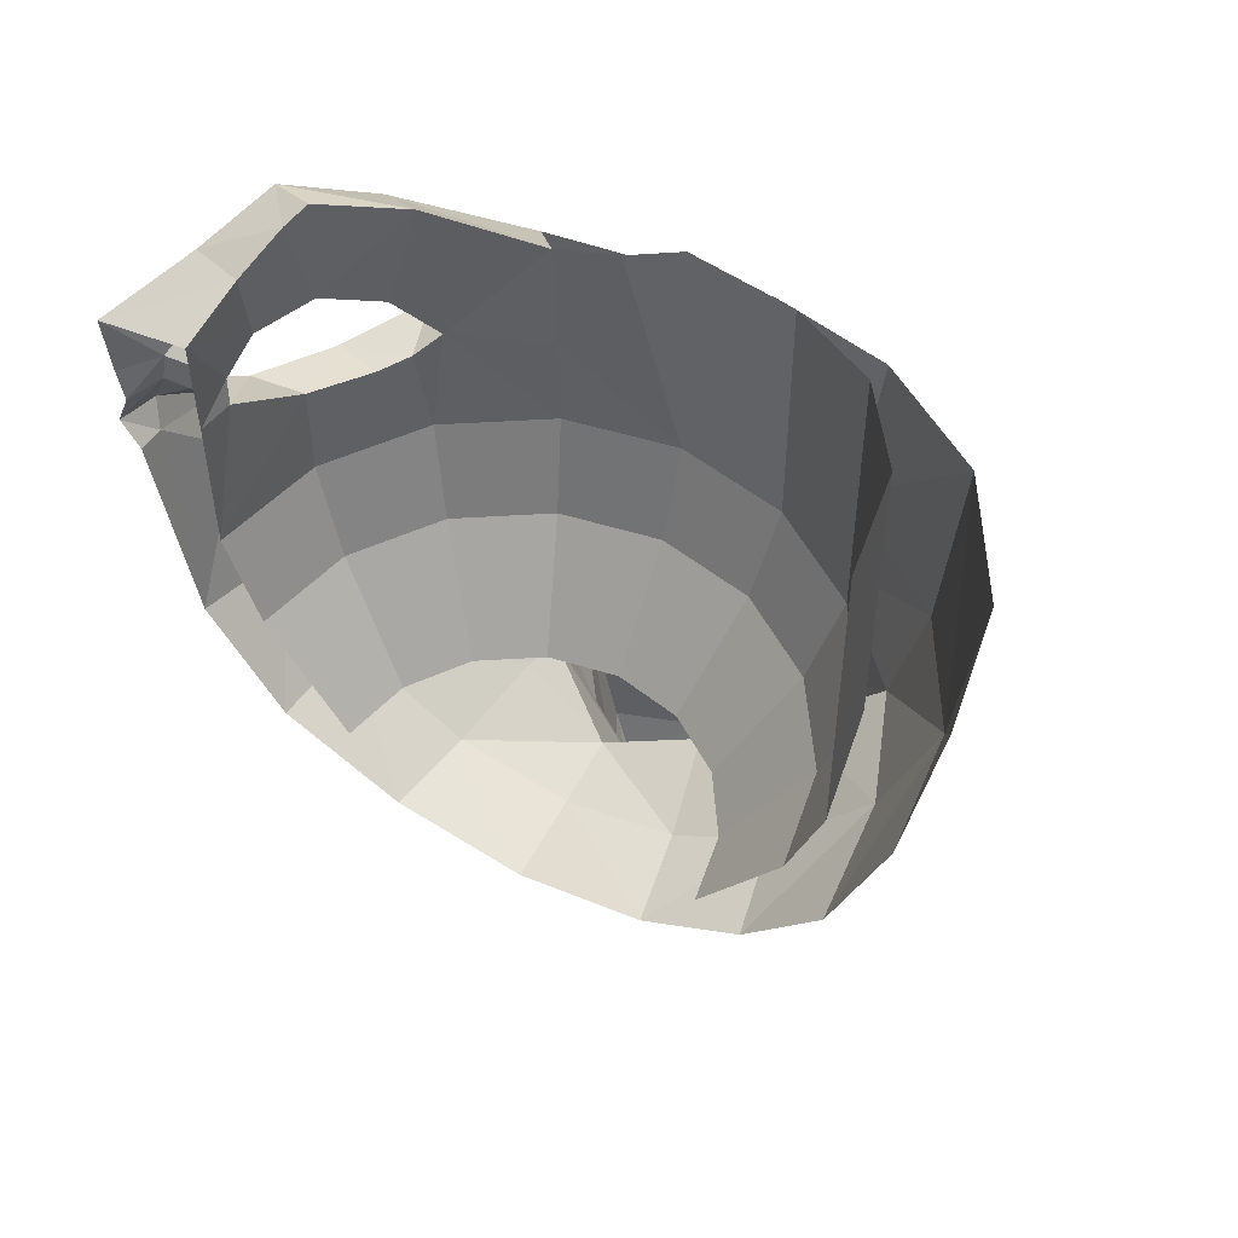
<metadata>
{"format":"obj","ext":"obj","renderer":"f3d","projection":"perspective","resolution":1024,"background":"white","views":[{"elev":51.1,"azim":-60.1,"up":"+Y"}]}
</metadata>
<code>
v 0.5783 -0.02355 0
v 0.4 -0.275 0
v 0.3696 -0.275 0.1531
v 0.5343 -0.02355 0.2213
v 0.4089 -0.02355 0.4089
v 0.5343 -0.02355 0.2213
v 0.3696 -0.275 0.1531
v 0.2828 -0.275 0.2828
v 0.1531 -0.275 0.3696
v 0.2213 -0.02355 0.5343
v 0.4089 -0.02355 0.4089
v 0.2828 -0.275 0.2828
v 0 -0.275 0.4
v 0 -0.02355 0.5783
v 0.2213 -0.02355 0.5343
v 0.1531 -0.275 0.3696
v 0 -0.02355 -0.5783
v 0 -0.275 -0.4
v 0.1531 -0.275 -0.3696
v 0.2213 -0.02355 -0.5343
v 0.2828 -0.275 -0.2828
v 0.4089 -0.02355 -0.4089
v 0.2213 -0.02355 -0.5343
v 0.1531 -0.275 -0.3696
v 0.3696 -0.275 -0.1531
v 0.5343 -0.02355 -0.2213
v 0.4089 -0.02355 -0.4089
v 0.2828 -0.275 -0.2828
v 0.5343 -0.02355 -0.2213
v 0.3696 -0.275 -0.1531
v 0.4 -0.275 0
v 0.5783 -0.02355 0
v 0.5343 -0.02355 0.2213
v 0.6024 0.1801 0.2495
v 0.652 0.1801 0
v 0.5783 -0.02355 0
v 0.4089 -0.02355 0.4089
v 0.461 0.1801 0.461
v 0.6024 0.1801 0.2495
v 0.5343 -0.02355 0.2213
v 0.2213 -0.02355 0.5343
v 0.2495 0.1801 0.6024
v 0.461 0.1801 0.461
v 0.4089 -0.02355 0.4089
v 0 -0.02355 0.5783
v 0 0.1801 0.652
v 0.2495 0.1801 0.6024
v 0.2213 -0.02355 0.5343
v 0.2495 0.1801 -0.6024
v 0 0.1801 -0.652
v 0 -0.02355 -0.5783
v 0.2213 -0.02355 -0.5343
v 0.4089 -0.02355 -0.4089
v 0.461 0.1801 -0.461
v 0.2495 0.1801 -0.6024
v 0.2213 -0.02355 -0.5343
v 0.5343 -0.02355 -0.2213
v 0.6024 0.1801 -0.2495
v 0.461 0.1801 -0.461
v 0.4089 -0.02355 -0.4089
v 0.6024 0.1801 -0.2495
v 0.5343 -0.02355 -0.2213
v 0.5783 -0.02355 0
v 0.652 0.1801 0
v 0.6005 0.3927 -0.2488
v 0.4878 0.4209 -0.4404
v 0.6024 0.1801 -0.2495
v 0.4405 0.3807 -0.4835
v 0.461 0.1801 -0.461
v 0.4878 0.4209 -0.4404
v 0.6024 0.1801 -0.2495
v 0.4878 0.4209 -0.4404
v 0.461 0.1801 -0.461
v 0.652 0.1801 0
v 0.65 0.7087 0
v 0.6478 0.6379 -0.1361
v 0.652 0.1801 0
v 0.6005 0.3927 -0.2488
v 0.6024 0.1801 -0.2495
v 0.6024 0.1801 0.2495
v 0.6005 0.7257 0.2488
v 0.65 0.7087 0
v 0.652 0.1801 0
v 0.461 0.1801 0.461
v 0.4596 0.781 0.4596
v 0.6005 0.7257 0.2488
v 0.6024 0.1801 0.2495
v 0.2495 0.1801 0.6024
v 0.2488 0.8273 0.6005
v 0.4596 0.781 0.4596
v 0.461 0.1801 0.461
v 0 0.1801 0.652
v 0 0.85 0.65
v 0.2488 0.8273 0.6005
v 0.2495 0.1801 0.6024
v 0.3386 -0.4381 -0.0039
v 0.393 -0.3589 -0.2114
v 0.4576 -0.3372 -0.1878
v 0.5381 -0.6089 -0.1363
v 0.4564 -0.631 -0.0046
v 0.4576 -0.3372 -0.1878
v 0.3386 -0.4381 -0.0039
v 0.4576 -0.3372 -0.1878
v 0.4564 -0.631 -0.0046
v 0.5988 0.6369 -0.2574
v 0.6005 0.3927 -0.2488
v 0.6478 0.6379 -0.1361
v 0.6478 0.6379 -0.1361
v 0.6005 0.3927 -0.2488
v 0.652 0.1801 0
v 0.6005 0.3927 -0.2488
v 0.5988 0.6369 -0.2574
v 0.4878 0.4209 -0.4404
v 0.4135 0.5358 -0.5083
v 0.4878 0.4209 -0.4404
v 0.4596 0.7524 -0.4596
v 0.4596 0.7524 -0.4596
v 0.4878 0.4209 -0.4404
v 0.5988 0.6369 -0.2574
v 0.4527 0.0751 -0.6369
v 0.647 0.08915 -0.4862
v 0.4528 -0.0816 -0.5584
v 0.647 0.08915 -0.4862
v 0.6483 -0.0559 -0.4182
v 0.4528 -0.0816 -0.5584
v 0.4996 -0.07845 0.5488
v 0.7185 -0.0536 0.3258
v 0.5169 0.1721 0.6108
v 0.5169 0.1721 0.6108
v 0.7185 -0.0536 0.3258
v 0.718 0.1709 0.3438
v 0.08415 0.4136 -0.8267
v 0.0565 0.3558 -0.8062
v 0 0.4129 -0.8492
v 0 0.4129 -0.8492
v 0.0565 0.3558 -0.8062
v 0 0.3549 -0.809
v 0.4528 -0.0816 -0.5584
v 0.6483 -0.0559 -0.4182
v 0.4323 -0.2403 -0.4045
v 0.4323 -0.2403 -0.4045
v 0.6483 -0.0559 -0.4182
v 0.5409 -0.2404 -0.289
v 0.7185 -0.0536 0.3258
v 0.4996 -0.07845 0.5488
v 0.7256 -0.4537 0.2632
v 0.4996 -0.07845 0.5488
v 0.624 -0.4998 0.3341
v 0.7256 -0.4537 0.2632
v 0.2044 -0.2907 -0.5317
v 0.4323 -0.2403 -0.4045
v 0.393 -0.3589 -0.2114
v 0.393 -0.3589 -0.2114
v 0.1908 -0.4261 -0.2601
v 0.2044 -0.2907 -0.5317
v 0.6468 0.221 -0.5491
v 0.5903 0.386 -0.5337
v 0.7205 0.4289 -0.4237
v 0.5266 0.6856 -0.5784
v 0.7314 0.5278 -0.3635
v 0.7205 0.4289 -0.4237
v 0.5266 0.6856 -0.5784
v 0.7205 0.4289 -0.4237
v 0.5903 0.386 -0.5337
v 0.5903 0.386 -0.5337
v 0.4708 0.5468 -0.6133
v 0.5266 0.6856 -0.5784
v 0.07965 0.4823 -0.7938
v 0.2464 0.3721 -0.7312
v 0.08415 0.4136 -0.8267
v 0.08415 0.4136 -0.8267
v 0.2464 0.3721 -0.7312
v 0.2468 0.2922 -0.8096
v 0.6005 -1.016 -0.0729
v 0.6545 -0.9978 -0.0977
v 0.6745 -1.019 -0.0082
v 0.6745 -1.019 -0.0082
v 0.5694 -1.026 0.00025
v 0.6005 -1.016 -0.0729
v 0.7823 -0.04625 0.0312
v 0.7277 -0.0467 -0.2188
v 0.7799 0.1462 0.0413
v 0.7799 0.1462 0.0413
v 0.7277 -0.0467 -0.2188
v 0.7302 0.1433 -0.2262
v 0.8022 0.5209 0.1095
v 0.1442 0.753 -0.6351
v 0 0.6991 -0.6513
v 0.169 0.5977 -0.6381
v 0.169 0.5977 -0.6381
v 0 0.6991 -0.6513
v 0.0909 0.5442 -0.6496
v 0.08 0.4896 -0.6414
v 0.0909 0.5442 -0.6496
v 0 0.4914 -0.65
v 0 0.6991 -0.6513
v 0 0.4914 -0.65
v 0.0909 0.5442 -0.6496
v 0.7302 0.1433 -0.2262
v 0.7541 0.5224 -0.243
v 0.8022 0.5209 0.1095
v 0.7541 0.5224 -0.243
v 0.7302 0.1433 -0.2262
v 0.7205 0.4289 -0.4237
v 0.7205 0.4289 -0.4237
v 0.7314 0.5278 -0.3635
v 0.7541 0.5224 -0.243
v 0.4651 0.2217 -0.7232
v 0.2468 0.2922 -0.8096
v 0.4194 0.3489 -0.6431
v 0.2468 0.2922 -0.8096
v 0.2464 0.3721 -0.7312
v 0.4194 0.3489 -0.6431
v 0.2488 0.3876 -0.6005
v 0.2495 0.1801 -0.6024
v 0.376 0.3723 -0.5256
v 0.461 0.1801 -0.461
v 0.4405 0.3807 -0.4835
v 0.376 0.3723 -0.5256
v 0.2495 0.1801 -0.6024
v 0.215 -0.0931 -0.6827
v 0 -0.0755 -0.7284
v 0.2072 0.1923 -0.7649
v 0 0.3549 -0.809
v 0.0565 0.3558 -0.8062
v 0 -0.0755 -0.7284
v 0.2072 0.1923 -0.7649
v 0 -0.0755 -0.7284
v 0.0565 0.3558 -0.8062
v 0.2072 0.1923 -0.7649
v 0.0565 0.3558 -0.8062
v 0.2468 0.2922 -0.8096
v 0.08415 0.4136 -0.8267
v 0.2468 0.2922 -0.8096
v 0.0565 0.3558 -0.8062
v 0.6468 0.221 -0.5491
v 0.4651 0.2217 -0.7232
v 0.4194 0.3489 -0.6431
v 0.4194 0.3489 -0.6431
v 0.5903 0.386 -0.5337
v 0.6468 0.221 -0.5491
v 0.4651 0.2217 -0.7232
v 0.6468 0.221 -0.5491
v 0.4527 0.0751 -0.6369
v 0.4527 0.0751 -0.6369
v 0.6468 0.221 -0.5491
v 0.647 0.08915 -0.4862
v 0.5694 -1.026 0.00025
v 0.6745 -1.019 -0.0082
v 0.6401 -1.019 0.0627
v 0.6401 -1.019 0.0627
v 0.5891 -1.016 0.0464
v 0.5694 -1.026 0.00025
v 0.6219 -1.009 0.07275
v 0.5891 -1.016 0.0464
v 0.6401 -1.019 0.0627
v 0.5723 -0.8763 -0.1092
v 0.5104 -0.8678 -0.00305
v 0.5381 -0.6089 -0.1363
v 0.5381 -0.6089 -0.1363
v 0.5104 -0.8678 -0.00305
v 0.4564 -0.631 -0.0046
v 0.5104 -0.8678 -0.00305
v 0.5415 -0.8761 0.0765
v 0.4564 -0.631 -0.0046
v 0.4564 -0.631 -0.0046
v 0.5415 -0.8761 0.0765
v 0.4963 -0.6435 0.1108
v 0.624 -0.4998 0.3341
v 0.4963 -0.6435 0.1108
v 0.6409 -0.8635 0.1585
v 0.5415 -0.8761 0.0765
v 0.6409 -0.8635 0.1585
v 0.4963 -0.6435 0.1108
v 0.7256 -0.4537 0.2632
v 0.624 -0.4998 0.3341
v 0.6938 -0.8512 0.1364
v 0.6938 -0.8512 0.1364
v 0.624 -0.4998 0.3341
v 0.6409 -0.8635 0.1585
v 0.6906 -0.4697 -0.2591
v 0.7997 -0.3909 0.013
v 0.6842 -0.8438 -0.1685
v 0.6842 -0.8438 -0.1685
v 0.7997 -0.3909 0.013
v 0.7407 -0.8378 -0.0028
v 0.5104 -0.8678 -0.00305
v 0.5723 -0.8763 -0.1092
v 0.5694 -1.026 0.00025
v 0.5694 -1.026 0.00025
v 0.5723 -0.8763 -0.1092
v 0.6005 -1.016 -0.0729
v 0.5694 -1.026 0.00025
v 0.5891 -1.016 0.0464
v 0.5104 -0.8678 -0.00305
v 0.5104 -0.8678 -0.00305
v 0.5891 -1.016 0.0464
v 0.5415 -0.8761 0.0765
v 0.5891 -1.016 0.0464
v 0.6219 -1.009 0.07275
v 0.5415 -0.8761 0.0765
v 0.5415 -0.8761 0.0765
v 0.6219 -1.009 0.07275
v 0.6409 -0.8635 0.1585
v 0.6219 -1.009 0.07275
v 0.6401 -1.019 0.0627
v 0.6409 -0.8635 0.1585
v 0.6938 -0.8512 0.1364
v 0.6409 -0.8635 0.1585
v 0.6401 -1.019 0.0627
v 0.7407 -0.8378 -0.0028
v 0.6938 -0.8512 0.1364
v 0.6745 -1.019 -0.0082
v 0.6745 -1.019 -0.0082
v 0.6938 -0.8512 0.1364
v 0.6401 -1.019 0.0627
v 0.6842 -0.8438 -0.1685
v 0.7407 -0.8378 -0.0028
v 0.6545 -0.9978 -0.0977
v 0.6545 -0.9978 -0.0977
v 0.7407 -0.8378 -0.0028
v 0.6745 -1.019 -0.0082
v 0.5723 -0.8763 -0.1092
v 0.6842 -0.8438 -0.1685
v 0.6005 -1.016 -0.0729
v 0.6005 -1.016 -0.0729
v 0.6842 -0.8438 -0.1685
v 0.6545 -0.9978 -0.0977
v 0.4017 -0.363 0.1948
v 0.3386 -0.4381 -0.0039
v 0.4963 -0.6435 0.1108
v 0.4963 -0.6435 0.1108
v 0.3386 -0.4381 -0.0039
v 0.4564 -0.631 -0.0046
v 0.2488 0.8124 -0.6005
v 0.2959 0.8428 -0.5741
v 0.3184 0.8331 -0.6626
v 0.1442 0.753 -0.6351
v 0.2488 0.8124 -0.6005
v 0.1756 0.7513 -0.7462
v 0.3184 0.8331 -0.6626
v 0.1756 0.7513 -0.7462
v 0.2488 0.8124 -0.6005
v 0 0.6991 -0.6513
v 0.1442 0.753 -0.6351
v 0 0.6721 -0.85
v 0 0.6721 -0.85
v 0.1442 0.753 -0.6351
v 0.1756 0.7513 -0.7462
v 0.647 0.08915 -0.4862
v 0.7302 0.1433 -0.2262
v 0.6483 -0.0559 -0.4182
v 0.7277 -0.0467 -0.2188
v 0.6483 -0.0559 -0.4182
v 0.7302 0.1433 -0.2262
v 0.7302 0.1433 -0.2262
v 0.647 0.08915 -0.4862
v 0.7205 0.4289 -0.4237
v 0.647 0.08915 -0.4862
v 0.6468 0.221 -0.5491
v 0.7205 0.4289 -0.4237
v 0 -0.1338 0.6679
v 0.2726 -0.1147 0.6399
v 0.2854 0.1673 0.7487
v 0.2854 0.1673 0.7487
v 0 0.1759 0.784
v 0 -0.1338 0.6679
v 0 -0.3209 0.5
v 0.2232 -0.3161 0.4487
v 0.2726 -0.1147 0.6399
v 0.2726 -0.1147 0.6399
v 0 -0.1338 0.6679
v 0 -0.3209 0.5
v 0 -0.4437 0.2793
v 0.2005 -0.4261 0.241
v 0.2232 -0.3161 0.4487
v 0.2232 -0.3161 0.4487
v 0 -0.3209 0.5
v 0 -0.4437 0.2793
v 0 -0.4934 -0.00255
v 0.19 -0.4675 -0.0034
v 0 -0.4437 0.2793
v 0.2005 -0.4261 0.241
v 0 -0.4437 0.2793
v 0.19 -0.4675 -0.0034
v 0 -0.4934 -0.00255
v 0 -0.4444 -0.2953
v 0.1908 -0.4261 -0.2601
v 0.19 -0.4675 -0.0034
v 0 -0.4444 -0.2953
v 0 -0.3126 -0.5608
v 0.2044 -0.2907 -0.5317
v 0.1908 -0.4261 -0.2601
v 0 -0.0755 -0.7284
v 0.215 -0.0931 -0.6827
v 0 -0.3126 -0.5608
v 0 -0.3126 -0.5608
v 0.215 -0.0931 -0.6827
v 0.2044 -0.2907 -0.5317
v 0.2854 0.1673 0.7487
v 0 0.5709 0.8509
v 0 0.1759 0.784
v 0.2841 0.5635 0.7976
v 0 0.5709 0.8509
v 0.2854 0.1673 0.7487
v 0.3386 -0.4381 -0.0039
v 0.4017 -0.363 0.1948
v 0.2005 -0.4261 0.241
v 0.2005 -0.4261 0.241
v 0.19 -0.4675 -0.0034
v 0.3386 -0.4381 -0.0039
v 0.2005 -0.4261 0.241
v 0.4017 -0.363 0.1948
v 0.2232 -0.3161 0.4487
v 0.4017 -0.363 0.1948
v 0.463 -0.2601 0.3609
v 0.2232 -0.3161 0.4487
v 0.2232 -0.3161 0.4487
v 0.463 -0.2601 0.3609
v 0.2726 -0.1147 0.6399
v 0.2726 -0.1147 0.6399
v 0.463 -0.2601 0.3609
v 0.4996 -0.07845 0.5488
v 0.2726 -0.1147 0.6399
v 0.4996 -0.07845 0.5488
v 0.2854 0.1673 0.7487
v 0.2854 0.1673 0.7487
v 0.4996 -0.07845 0.5488
v 0.5169 0.1721 0.6108
v 0.6842 -0.8438 -0.1685
v 0.5723 -0.8763 -0.1092
v 0.6906 -0.4697 -0.2591
v 0.5723 -0.8763 -0.1092
v 0.5381 -0.6089 -0.1363
v 0.6906 -0.4697 -0.2591
v 0.393 -0.3589 -0.2114
v 0.4323 -0.2403 -0.4045
v 0.5409 -0.2404 -0.289
v 0.4576 -0.3372 -0.1878
v 0.4527 0.0751 -0.6369
v 0.2072 0.1923 -0.7649
v 0.4651 0.2217 -0.7232
v 0.2072 0.1923 -0.7649
v 0.2468 0.2922 -0.8096
v 0.4651 0.2217 -0.7232
v 0.2072 0.1923 -0.7649
v 0.4527 0.0751 -0.6369
v 0.215 -0.0931 -0.6827
v 0.4528 -0.0816 -0.5584
v 0.215 -0.0931 -0.6827
v 0.4527 0.0751 -0.6369
v 0.215 -0.0931 -0.6827
v 0.4528 -0.0816 -0.5584
v 0.2044 -0.2907 -0.5317
v 0.2044 -0.2907 -0.5317
v 0.4528 -0.0816 -0.5584
v 0.4323 -0.2403 -0.4045
v 0.6483 -0.0559 -0.4182
v 0.6906 -0.4697 -0.2591
v 0.5409 -0.2404 -0.289
v 0.4576 -0.3372 -0.1878
v 0.5409 -0.2404 -0.289
v 0.5381 -0.6089 -0.1363
v 0.5381 -0.6089 -0.1363
v 0.5409 -0.2404 -0.289
v 0.6906 -0.4697 -0.2591
v 0.08415 0.4136 -0.8267
v 0 0.4129 -0.8492
v 0.07965 0.4823 -0.7938
v 0.07965 0.4823 -0.7938
v 0 0.4129 -0.8492
v 0 0.4814 -0.8208
v 0.4996 -0.07845 0.5488
v 0.463 -0.2601 0.3609
v 0.624 -0.4998 0.3341
v 0.4963 -0.6435 0.1108
v 0.624 -0.4998 0.3341
v 0.4017 -0.363 0.1948
v 0.463 -0.2601 0.3609
v 0.4017 -0.363 0.1948
v 0.624 -0.4998 0.3341
v 0.6906 -0.4697 -0.2591
v 0.6483 -0.0559 -0.4182
v 0.7277 -0.0467 -0.2188
v 0.7997 -0.3909 0.013
v 0.7997 -0.3909 0.013
v 0.7277 -0.0467 -0.2188
v 0.7823 -0.04625 0.0312
v 0.7185 -0.0536 0.3258
v 0.7823 -0.04625 0.0312
v 0.718 0.1709 0.3438
v 0.718 0.1709 0.3438
v 0.7823 -0.04625 0.0312
v 0.7799 0.1462 0.0413
v 0.7256 -0.4537 0.2632
v 0.7997 -0.3909 0.013
v 0.7185 -0.0536 0.3258
v 0.7185 -0.0536 0.3258
v 0.7997 -0.3909 0.013
v 0.7823 -0.04625 0.0312
v 0.7997 -0.3909 0.013
v 0.7256 -0.4537 0.2632
v 0.7407 -0.8378 -0.0028
v 0.7407 -0.8378 -0.0028
v 0.7256 -0.4537 0.2632
v 0.6938 -0.8512 0.1364
v 0 0.4914 -0.65
v 0 0.1801 -0.652
v 0.08 0.4896 -0.6414
v 0.08 0.4896 -0.6414
v 0 0.1801 -0.652
v 0.2488 0.3876 -0.6005
v 0 0.1801 -0.652
v 0.2495 0.1801 -0.6024
v 0.2488 0.3876 -0.6005
v 0.376 0.3723 -0.5256
v 0.4405 0.3807 -0.4835
v 0.4194 0.3489 -0.6431
v 0.4405 0.3807 -0.4835
v 0.5903 0.386 -0.5337
v 0.4194 0.3489 -0.6431
v 0.5903 0.386 -0.5337
v 0.4405 0.3807 -0.4835
v 0.4878 0.4209 -0.4404
v 0.5903 0.386 -0.5337
v 0.4878 0.4209 -0.4404
v 0.4708 0.5468 -0.6133
v 0.4708 0.5468 -0.6133
v 0.4878 0.4209 -0.4404
v 0.4135 0.5358 -0.5083
v 0.3346 0.6347 -0.686
v 0.4708 0.5468 -0.6133
v 0.2988 0.6037 -0.5866
v 0.4135 0.5358 -0.5083
v 0.2988 0.6037 -0.5866
v 0.4708 0.5468 -0.6133
v 0.2095 0.6395 -0.7349
v 0.3346 0.6347 -0.686
v 0.169 0.5977 -0.6381
v 0.169 0.5977 -0.6381
v 0.3346 0.6347 -0.686
v 0.2988 0.6037 -0.5866
v 0.08005 0.5465 -0.7821
v 0.2095 0.6395 -0.7349
v 0.0909 0.5442 -0.6496
v 0.0909 0.5442 -0.6496
v 0.2095 0.6395 -0.7349
v 0.169 0.5977 -0.6381
v 0.07965 0.4823 -0.7938
v 0.08 0.4896 -0.6414
v 0.2464 0.3721 -0.7312
v 0.2464 0.3721 -0.7312
v 0.08 0.4896 -0.6414
v 0.2488 0.3876 -0.6005
v 0.4194 0.3489 -0.6431
v 0.2464 0.3721 -0.7312
v 0.2488 0.3876 -0.6005
v 0.376 0.3723 -0.5256
v 0.3184 0.8331 -0.6626
v 0.5266 0.6856 -0.5784
v 0.3346 0.6347 -0.686
v 0.5266 0.6856 -0.5784
v 0.4708 0.5468 -0.6133
v 0.3346 0.6347 -0.686
v 0.3184 0.8331 -0.6626
v 0.3346 0.6347 -0.686
v 0.2095 0.6395 -0.7349
v 0.2095 0.6395 -0.7349
v 0.1756 0.7513 -0.7462
v 0.3184 0.8331 -0.6626
v 0.1756 0.7513 -0.7462
v 0.2095 0.6395 -0.7349
v 0 0.6721 -0.85
v 0.2095 0.6395 -0.7349
v 0.08005 0.5465 -0.7821
v 0 0.6721 -0.85
v 0 0.6721 -0.85
v 0.08005 0.5465 -0.7821
v 0 0.5494 -0.8338
v 0 0.5494 -0.8338
v 0.08005 0.5465 -0.7821
v 0 0.4814 -0.8208
v 0 0.4814 -0.8208
v 0.08005 0.5465 -0.7821
v 0.07965 0.4823 -0.7938
v 0.07965 0.4823 -0.7938
v 0.08005 0.5465 -0.7821
v 0.08 0.4896 -0.6414
v 0.08 0.4896 -0.6414
v 0.08005 0.5465 -0.7821
v 0.0909 0.5442 -0.6496
v 0.8022 0.5209 0.1095
v 0.7391 0.5302 0.3802
v 0.7799 0.1462 0.0413
v 0.7799 0.1462 0.0413
v 0.7391 0.5302 0.3802
v 0.718 0.1709 0.3438
v 0.5169 0.1721 0.6108
v 0.718 0.1709 0.3438
v 0.5669 0.5431 0.6325
v 0.5669 0.5431 0.6325
v 0.718 0.1709 0.3438
v 0.7391 0.5302 0.3802
v 0.5669 0.5431 0.6325
v 0.2841 0.5635 0.7976
v 0.2854 0.1673 0.7487
v 0.2854 0.1673 0.7487
v 0.5169 0.1721 0.6108
v 0.5669 0.5431 0.6325
v 0.3386 -0.4381 -0.0039
v 0.19 -0.4675 -0.0034
v 0.1908 -0.4261 -0.2601
v 0.1908 -0.4261 -0.2601
v 0.393 -0.3589 -0.2114
v 0.3386 -0.4381 -0.0039
v 0.4596 0.7524 -0.4596
v 0.2959 0.8428 -0.5741
v 0.2988 0.6037 -0.5866
v 0.4135 0.5358 -0.5083
v 0.2488 0.8124 -0.6005
v 0.1442 0.753 -0.6351
v 0.2988 0.6037 -0.5866
v 0.2959 0.8428 -0.5741
v 0.2488 0.8124 -0.6005
v 0.2988 0.6037 -0.5866
v 0.2988 0.6037 -0.5866
v 0.1442 0.753 -0.6351
v 0.169 0.5977 -0.6381
v 0.7314 0.5278 -0.3635
v 0.5266 0.6856 -0.5784
v 0.5988 0.6369 -0.2574
v 0.5988 0.6369 -0.2574
v 0.5266 0.6856 -0.5784
v 0.4596 0.7524 -0.4596
v 0.5266 0.6856 -0.5784
v 0.3184 0.8331 -0.6626
v 0.4596 0.7524 -0.4596
v 0.4596 0.7524 -0.4596
v 0.3184 0.8331 -0.6626
v 0.2959 0.8428 -0.5741
g mesh6839157
f 1 2 3
f 3 4 1
f 5 6 7
f 7 8 5
f 9 10 11
f 11 12 9
f 13 14 15
f 15 16 13
f 17 18 19
f 19 20 17
f 21 22 23
f 23 24 21
f 25 26 27
f 27 28 25
f 29 30 31
f 31 32 29
f 33 34 35
f 35 36 33
f 37 38 39
f 39 40 37
f 41 42 43
f 43 44 41
f 45 46 47
f 47 48 45
f 49 50 51
f 51 52 49
f 53 54 55
f 55 56 53
f 57 58 59
f 59 60 57
f 61 62 63
f 63 64 61
f 65 66 67
f 68 69 70
f 71 72 73
f 74 75 76
f 77 78 79
f 80 81 82
f 82 83 80
f 84 85 86
f 86 87 84
f 88 89 90
f 90 91 88
f 92 93 94
f 94 95 92
f 96 97 98
f 99 100 101
f 102 103 104
f 105 106 107
f 108 109 110
f 111 112 113
f 114 115 116
f 117 118 119
f 120 121 122
f 123 124 125
f 126 127 128
f 129 130 131
f 132 133 134
f 135 136 137
f 138 139 140
f 141 142 143
f 144 145 146
f 147 148 149
f 150 151 152
f 153 154 155
f 156 157 158
f 159 160 161
f 162 163 164
f 165 166 167
f 168 169 170
f 171 172 173
f 174 175 176
f 177 178 179
f 180 181 182
f 183 184 185
f 185 186 183
f 187 188 189
f 190 191 192
f 193 194 195
f 196 197 198
f 199 200 201
f 202 203 204
f 205 206 207
f 208 209 210
f 211 212 213
f 214 215 216
f 217 218 219
f 219 220 217
f 221 222 223
f 224 225 226
f 227 228 229
f 230 231 232
f 233 234 235
f 236 237 238
f 239 240 241
f 242 243 244
f 245 246 247
f 248 249 250
f 251 252 253
f 254 255 256
f 257 258 259
f 260 261 262
f 263 264 265
f 266 267 268
f 269 270 271
f 272 273 274
f 275 276 277
f 278 279 280
f 281 282 283
f 284 285 286
f 287 288 289
f 290 291 292
f 293 294 295
f 296 297 298
f 299 300 301
f 302 303 304
f 305 306 307
f 308 309 310
f 311 312 313
f 314 315 316
f 317 318 319
f 320 321 322
f 323 324 325
f 326 327 328
f 329 330 331
f 332 333 334
f 335 336 337
f 338 339 340
f 341 342 343
f 344 345 346
f 347 348 349
f 350 351 352
f 353 354 355
f 356 357 358
f 359 360 361
f 362 363 364
f 365 366 367
f 368 369 370
f 371 372 373
f 374 375 376
f 377 378 379
f 380 381 382
f 383 384 385
f 386 387 388
f 388 389 386
f 390 391 392
f 392 393 390
f 394 395 396
f 397 398 399
f 400 401 402
f 403 404 405
f 406 407 408
f 409 410 411
f 412 413 414
f 415 416 417
f 418 419 420
f 421 422 423
f 424 425 426
f 427 428 429
f 430 431 432
f 433 434 435
f 436 437 438
f 438 439 436
f 440 441 442
f 443 444 445
f 446 447 448
f 449 450 451
f 452 453 454
f 455 456 457
f 458 459 460
f 461 462 463
f 464 465 466
f 467 468 469
f 470 471 472
f 473 474 475
f 476 477 478
f 479 480 481
f 482 483 484
f 484 485 482
f 486 487 488
f 489 490 491
f 492 493 494
f 495 496 497
f 498 499 500
f 501 502 503
f 504 505 506
f 507 508 509
f 510 511 512
f 513 514 515
f 516 517 518
f 519 520 521
f 522 523 524
f 525 526 527
f 528 529 530
f 531 532 533
f 534 535 536
f 537 538 539
f 540 541 542
f 543 544 545
f 546 547 548
f 549 550 551
f 552 553 554
f 555 556 557
f 557 558 555
f 559 560 561
f 562 563 564
f 565 566 567
f 568 569 570
f 571 572 573
f 574 575 576
f 577 578 579
f 580 581 582
f 583 584 585
f 586 587 588
f 589 590 591
f 592 593 594
f 595 596 597
f 598 599 600
f 601 602 603
f 604 605 606
f 607 608 609
f 610 611 612
f 613 614 615
f 616 617 618
f 618 619 616
f 620 621 622
f 623 624 625
f 626 627 628
f 629 630 631
f 632 633 634
f 635 636 637
f 638 639 640

</code>
